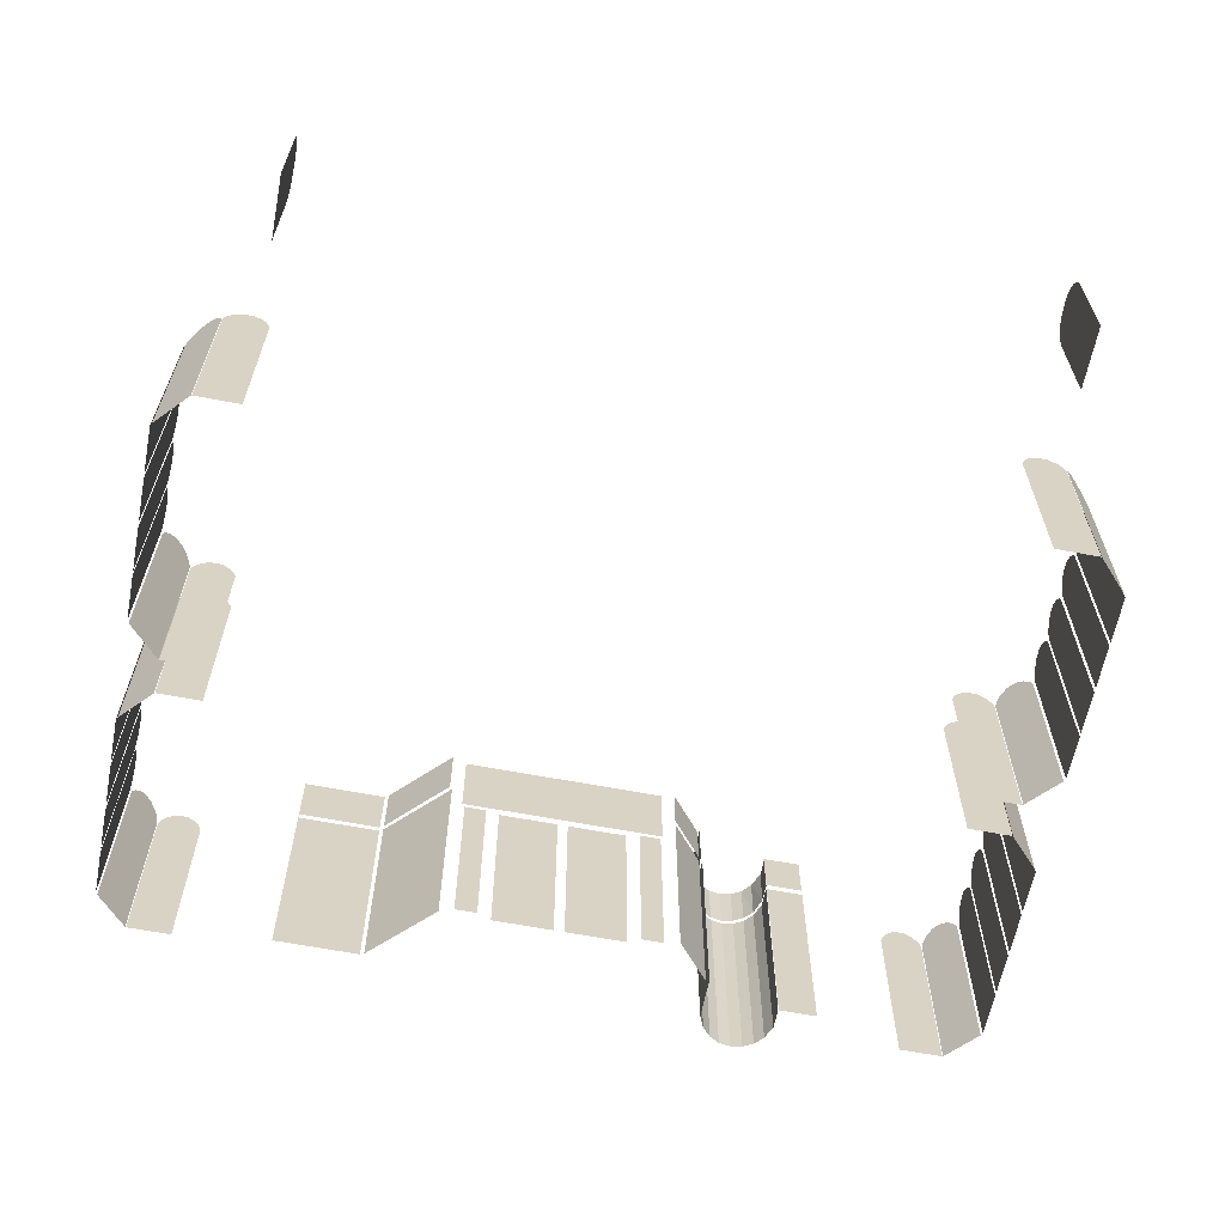
<metadata>
{"format":"obj","ext":"obj","renderer":"f3d","projection":"perspective","resolution":1024,"background":"white","views":[{"elev":-62.6,"azim":169.0,"up":"+Y"}]}
</metadata>
<code>
g Chap01_INT_FlowerShop_01_Window
v -5.869 3.343 3.909
v -5.869 3.343 3.751
v -5.869 3.271 3.642
v -5.869 3.271 4.018
v -5.869 3.207 3.582
v -5.869 3.207 4.078
v -5.869 3.135 3.539
v -5.869 3.135 4.121
v -5.869 3.064 4.142
v -5.869 3.064 3.518
v -5.869 2.982 4.142
v -5.869 2.982 3.518
v -5.869 0.5685 4.142
v -5.869 0.5685 3.518
v -5.7 3.343 3.322
v -5.597 3.343 3.213
v -5.527 3.271 3.137
v -5.77 3.271 3.397
v -5.488 3.207 3.096
v -5.809 3.207 3.438
v -5.85 0.5685 3.482
v -5.447 2.982 3.052
v -5.447 0.5685 3.052
v -5.85 2.982 3.482
v -5.447 3.064 3.052
v -5.85 3.064 3.482
v -5.46 3.135 3.066
v -5.837 3.135 3.468
v -5.809 3.207 3.438
v -5.488 3.207 3.096
v -5.869 3.343 4.563
v -5.869 3.343 4.413
v -5.869 3.271 4.31
v -5.869 3.271 4.666
v -5.869 3.207 4.254
v -5.869 3.207 4.723
v -5.869 3.135 4.213
v -5.869 3.135 4.764
v -5.869 3.064 4.783
v -5.869 3.064 4.193
v -5.869 2.982 4.783
v -5.869 2.982 4.193
v -5.869 0.5685 4.783
v -5.869 0.5685 4.193
v -5.437 0.5685 3.047
v -4.847 2.982 3.047
v -4.847 0.5685 3.047
v -5.437 2.982 3.047
v -4.847 3.064 3.047
v -5.437 3.064 3.047
v -5.418 3.135 3.047
v -4.867 3.135 3.047
v -4.908 3.207 3.047
v -5.377 3.207 3.047
v -4.965 3.271 3.047
v -5.32 3.271 3.047
v -5.068 3.343 3.047
v -5.217 3.343 3.047
v -5.869 3.343 5.719
v -5.869 3.271 5.986
v -5.869 3.343 5.877
v -5.869 3.271 5.61
v -5.869 3.207 6.046
v -5.869 3.207 5.55
v -5.869 3.135 6.089
v -5.869 3.135 5.507
v -5.869 3.064 5.486
v -5.869 3.064 6.11
v -5.869 2.982 6.11
v -5.869 2.982 5.486
v -5.869 0.5685 6.11
v -5.869 0.5685 5.486
v -5.7 3.343 6.306
v -5.527 3.271 6.491
v -5.597 3.343 6.415
v -5.77 3.271 6.231
v -5.488 3.207 6.532
v -5.809 3.207 6.19
v -5.447 0.5685 6.576
v -5.85 2.982 6.146
v -5.85 0.5685 6.146
v -5.447 2.982 6.576
v -5.85 3.064 6.146
v -5.447 3.064 6.576
v -5.46 3.135 6.562
v -5.837 3.135 6.16
v -5.809 3.207 6.19
v -5.488 3.207 6.532
v -5.869 3.343 5.065
v -5.869 3.271 5.318
v -5.869 3.343 5.215
v -5.869 3.271 4.962
v -5.869 3.207 5.374
v -5.869 3.207 4.905
v -5.869 3.135 5.415
v -5.869 3.135 4.864
v -5.869 3.064 4.845
v -5.869 3.064 5.435
v -5.869 2.982 5.435
v -5.869 2.982 4.845
v -5.869 0.5685 5.435
v -5.869 0.5685 4.845
v -4.847 0.5685 6.581
v -5.437 2.982 6.581
v -5.437 0.5685 6.581
v -4.847 2.982 6.581
v -5.437 3.064 6.581
v -4.847 3.064 6.581
v -5.418 3.135 6.581
v -4.867 3.135 6.581
v -4.908 3.207 6.581
v -5.377 3.207 6.581
v -4.965 3.271 6.581
v -5.32 3.271 6.581
v -5.068 3.343 6.581
v -5.217 3.343 6.581
v -5.869 3.343 -0.09314
v -5.869 3.343 -0.2511
v -5.869 3.271 -0.36
v -5.869 3.271 0.01573
v -5.869 3.207 -0.4198
v -5.869 3.207 0.07547
v -5.869 3.135 -0.4632
v -5.869 3.135 0.1189
v -5.869 3.064 0.1395
v -5.869 3.064 -0.4838
v -5.869 2.982 0.1395
v -5.869 2.982 -0.4838
v -5.869 0.5685 0.1395
v -5.869 0.5685 -0.4838
v -5.7 3.343 -0.6806
v -5.597 3.343 -0.7897
v -5.527 3.271 -0.8648
v -5.77 3.271 -0.6055
v -5.488 3.207 -0.906
v -5.809 3.207 -0.5643
v -5.85 0.5685 -0.5201
v -5.447 2.982 -0.9502
v -5.447 0.5685 -0.9502
v -5.85 2.982 -0.5201
v -5.447 3.064 -0.9502
v -5.85 3.064 -0.5201
v -5.46 3.135 -0.936
v -5.837 3.135 -0.5343
v -5.809 3.207 -0.5643
v -5.488 3.207 -0.906
v -5.869 3.343 0.5607
v -5.869 3.343 0.4112
v -5.869 3.271 0.3081
v -5.869 3.271 0.6638
v -5.869 3.207 0.2516
v -5.869 3.207 0.7204
v -5.869 3.135 0.2104
v -5.869 3.135 0.7615
v -5.869 3.064 0.7809
v -5.869 3.064 0.191
v -5.869 2.982 0.7809
v -5.869 2.982 0.191
v -5.869 0.5685 0.7809
v -5.869 0.5685 0.191
v -5.437 0.5685 -0.9548
v -4.847 2.982 -0.9548
v -4.847 0.5685 -0.9548
v -5.437 2.982 -0.9548
v -4.847 3.064 -0.9548
v -5.437 3.064 -0.9548
v -5.418 3.135 -0.9548
v -4.867 3.135 -0.9548
v -4.908 3.207 -0.9548
v -5.377 3.207 -0.9548
v -4.965 3.271 -0.9548
v -5.32 3.271 -0.9548
v -5.068 3.343 -0.9548
v -5.217 3.343 -0.9548
v -5.869 3.343 1.717
v -5.869 3.271 1.984
v -5.869 3.343 1.875
v -5.869 3.271 1.608
v -5.869 3.207 2.043
v -5.869 3.207 1.548
v -5.869 3.135 2.087
v -5.869 3.135 1.505
v -5.869 3.064 1.484
v -5.869 3.064 2.107
v -5.869 2.982 2.107
v -5.869 2.982 1.484
v -5.869 0.5685 2.107
v -5.869 0.5685 1.484
v -5.7 3.343 2.304
v -5.527 3.271 2.488
v -5.597 3.343 2.413
v -5.77 3.271 2.229
v -5.488 3.207 2.53
v -5.809 3.207 2.188
v -5.447 0.5685 2.574
v -5.85 2.982 2.144
v -5.85 0.5685 2.144
v -5.447 2.982 2.574
v -5.85 3.064 2.144
v -5.447 3.064 2.574
v -5.46 3.135 2.56
v -5.837 3.135 2.158
v -5.809 3.207 2.188
v -5.488 3.207 2.53
v -5.869 3.343 1.063
v -5.869 3.271 1.315
v -5.869 3.343 1.212
v -5.869 3.271 0.9597
v -5.869 3.207 1.372
v -5.869 3.207 0.9032
v -5.869 3.135 1.413
v -5.869 3.135 0.8621
v -5.869 3.064 0.8426
v -5.869 3.064 1.433
v -5.869 2.982 1.433
v -5.869 2.982 0.8426
v -5.869 0.5685 1.433
v -5.869 0.5685 0.8426
v 5.869 3.343 3.909
v 5.869 3.271 3.642
v 5.869 3.343 3.751
v 5.869 3.271 4.018
v 5.869 3.207 3.582
v 5.869 3.207 4.078
v 5.869 3.135 3.539
v 5.869 3.135 4.121
v 5.869 3.064 4.142
v 5.869 3.064 3.518
v 5.869 2.982 4.142
v 5.869 2.982 3.518
v 5.869 0.5685 4.142
v 5.869 0.5685 3.518
v 5.7 3.343 3.322
v 5.527 3.271 3.137
v 5.597 3.343 3.213
v 5.77 3.271 3.397
v 5.488 3.207 3.096
v 5.809 3.207 3.438
v 5.447 2.982 3.052
v 5.85 0.5685 3.482
v 5.447 0.5685 3.052
v 5.85 2.982 3.482
v 5.447 3.064 3.052
v 5.85 3.064 3.482
v 5.46 3.135 3.066
v 5.837 3.135 3.468
v 5.809 3.207 3.438
v 5.488 3.207 3.096
v 5.869 3.343 4.563
v 5.869 3.271 4.31
v 5.869 3.343 4.413
v 5.869 3.271 4.666
v 5.869 3.207 4.254
v 5.869 3.207 4.723
v 5.869 3.135 4.213
v 5.869 3.135 4.764
v 5.869 3.064 4.783
v 5.869 3.064 4.193
v 5.869 2.982 4.783
v 5.869 2.982 4.193
v 5.869 0.5685 4.783
v 5.869 0.5685 4.193
v 4.847 2.982 3.047
v 5.437 0.5685 3.047
v 4.847 0.5685 3.047
v 5.437 2.982 3.047
v 4.847 3.064 3.047
v 5.437 3.064 3.047
v 5.418 3.135 3.047
v 4.867 3.135 3.047
v 4.908 3.207 3.047
v 5.377 3.207 3.047
v 4.965 3.271 3.047
v 5.32 3.271 3.047
v 5.068 3.343 3.047
v 5.217 3.343 3.047
v 5.869 3.343 5.719
v 5.869 3.343 5.877
v 5.869 3.271 5.986
v 5.869 3.271 5.61
v 5.869 3.207 6.046
v 5.869 3.207 5.55
v 5.869 3.135 6.089
v 5.869 3.135 5.507
v 5.869 3.064 5.486
v 5.869 3.064 6.11
v 5.869 2.982 6.11
v 5.869 2.982 5.486
v 5.869 0.5685 6.11
v 5.869 0.5685 5.486
v 5.7 3.343 6.306
v 5.597 3.343 6.415
v 5.527 3.271 6.491
v 5.77 3.271 6.231
v 5.488 3.207 6.532
v 5.809 3.207 6.19
v 5.85 2.982 6.146
v 5.447 0.5685 6.576
v 5.85 0.5685 6.146
v 5.447 2.982 6.576
v 5.85 3.064 6.146
v 5.447 3.064 6.576
v 5.46 3.135 6.562
v 5.837 3.135 6.16
v 5.809 3.207 6.19
v 5.488 3.207 6.532
v 5.869 3.343 5.065
v 5.869 3.343 5.215
v 5.869 3.271 5.318
v 5.869 3.271 4.962
v 5.869 3.207 5.374
v 5.869 3.207 4.905
v 5.869 3.135 5.415
v 5.869 3.135 4.864
v 5.869 3.064 4.845
v 5.869 3.064 5.435
v 5.869 2.982 5.435
v 5.869 2.982 4.845
v 5.869 0.5685 5.435
v 5.869 0.5685 4.845
v 5.437 2.982 6.581
v 4.847 0.5685 6.581
v 5.437 0.5685 6.581
v 4.847 2.982 6.581
v 5.437 3.064 6.581
v 4.847 3.064 6.581
v 5.418 3.135 6.581
v 4.867 3.135 6.581
v 4.908 3.207 6.581
v 5.377 3.207 6.581
v 4.965 3.271 6.581
v 5.32 3.271 6.581
v 5.068 3.343 6.581
v 5.217 3.343 6.581
v 5.869 3.343 -0.09315
v 5.869 3.271 -0.36
v 5.869 3.343 -0.2511
v 5.869 3.271 0.01572
v 5.869 3.207 -0.4198
v 5.869 3.207 0.07547
v 5.869 3.135 -0.4632
v 5.869 3.135 0.1189
v 5.869 3.064 0.1395
v 5.869 3.064 -0.4838
v 5.869 2.982 0.1395
v 5.869 2.982 -0.4838
v 5.869 0.5685 0.1395
v 5.869 0.5685 -0.4838
v 5.7 3.343 -0.6806
v 5.527 3.271 -0.8648
v 5.597 3.343 -0.7897
v 5.77 3.271 -0.6055
v 5.488 3.207 -0.906
v 5.809 3.207 -0.5643
v 5.447 2.982 -0.9502
v 5.85 0.5685 -0.5201
v 5.447 0.5685 -0.9502
v 5.85 2.982 -0.5201
v 5.447 3.064 -0.9502
v 5.85 3.064 -0.5201
v 5.46 3.135 -0.936
v 5.837 3.135 -0.5343
v 5.809 3.207 -0.5643
v 5.488 3.207 -0.906
v 5.869 3.343 0.5607
v 5.869 3.271 0.3081
v 5.869 3.343 0.4112
v 5.869 3.271 0.6638
v 5.869 3.207 0.2516
v 5.869 3.207 0.7204
v 5.869 3.135 0.2104
v 5.869 3.135 0.7615
v 5.869 3.064 0.7809
v 5.869 3.064 0.191
v 5.869 2.982 0.7809
v 5.869 2.982 0.191
v 5.869 0.5685 0.7809
v 5.869 0.5685 0.191
v 4.847 2.982 -0.9548
v 5.437 0.5685 -0.9548
v 4.847 0.5685 -0.9548
v 5.437 2.982 -0.9548
v 4.847 3.064 -0.9548
v 5.437 3.064 -0.9548
v 5.418 3.135 -0.9548
v 4.867 3.135 -0.9548
v 4.908 3.207 -0.9548
v 5.377 3.207 -0.9548
v 4.965 3.271 -0.9548
v 5.32 3.271 -0.9548
v 5.068 3.343 -0.9548
v 5.217 3.343 -0.9548
v 5.869 3.343 1.717
v 5.869 3.343 1.875
v 5.869 3.271 1.984
v 5.869 3.271 1.608
v 5.869 3.207 2.043
v 5.869 3.207 1.548
v 5.869 3.135 2.087
v 5.869 3.135 1.505
v 5.869 3.064 1.484
v 5.869 3.064 2.107
v 5.869 2.982 2.107
v 5.869 2.982 1.484
v 5.869 0.5685 2.107
v 5.869 0.5685 1.484
v 5.7 3.343 2.304
v 5.597 3.343 2.413
v 5.527 3.271 2.488
v 5.77 3.271 2.229
v 5.488 3.207 2.53
v 5.809 3.207 2.188
v 5.85 2.982 2.144
v 5.447 0.5685 2.574
v 5.85 0.5685 2.144
v 5.447 2.982 2.574
v 5.85 3.064 2.144
v 5.447 3.064 2.574
v 5.46 3.135 2.56
v 5.837 3.135 2.158
v 5.809 3.207 2.188
v 5.488 3.207 2.53
v 5.869 3.343 1.063
v 5.869 3.343 1.212
v 5.869 3.271 1.315
v 5.869 3.271 0.9597
v 5.869 3.207 1.372
v 5.869 3.207 0.9032
v 5.869 3.135 1.413
v 5.869 3.135 0.8621
v 5.869 3.064 0.8426
v 5.869 3.064 1.433
v 5.869 2.982 1.433
v 5.869 2.982 0.8426
v 5.869 0.5685 1.433
v 5.869 0.5685 0.8426
v 5.437 2.982 2.578
v 4.847 0.5685 2.578
v 5.437 0.5685 2.578
v 4.847 2.982 2.578
v 5.437 3.064 2.578
v 4.847 3.064 2.578
v 5.418 3.135 2.578
v 4.867 3.135 2.578
v 4.908 3.207 2.578
v 5.377 3.207 2.578
v 4.965 3.271 2.578
v 5.32 3.271 2.578
v 5.068 3.343 2.578
v 5.217 3.343 2.578
v 2.361 3.903 6.05
v 1.564 3.9 5.243
v 1.569 3.103 5.247
v 2.361 3.105 6.05
v 3.543 3.903 6.082
v 2.41 3.9 6.084
v 2.416 3.103 6.084
v 3.543 3.105 6.082
v 2.413 3.031 6.094
v 2.413 0.1096 6.094
v 3.544 0.1117 6.093
v 3.544 3.033 6.093
v 1.535 0.1015 5.241
v 2.363 0.09872 6.066
v 1.535 2.609 5.241
v 1.535 3.04 5.241
v 2.363 3.038 6.066
v -1.075 0.1533 5.21
v -1.075 2.596 5.21
v -1.371 2.596 5.21
v -1.371 0.1533 5.21
v -0.08526 0.07579 5.234
v -0.08526 2.572 5.234
v -0.8935 2.574 5.234
v -0.8935 0.07579 5.234
v 1.375 3.774 5.245
v -1.406 3.774 5.245
v -1.406 2.718 5.245
v 1.375 2.718 5.245
v 1.045 0.1533 5.21
v 1.341 0.1533 5.21
v 1.341 2.596 5.21
v 1.045 2.596 5.21
v 0.05496 0.07579 5.234
v 0.8632 0.07579 5.234
v 0.8632 2.574 5.234
v 0.05496 2.572 5.234
v -2.559 3.775 6.701
v -2.559 3.122 6.718
v -2.402 3.122 6.691
v -2.402 3.775 6.674
v -2.259 3.122 6.612
v -2.259 3.775 6.596
v -2.259 3.775 6.596
v -2.259 3.122 6.612
v -2.143 3.122 6.494
v -2.144 3.775 6.466
v -2.055 3.775 6.253
v -2.144 3.775 6.466
v -2.143 3.122 6.494
v -2.063 3.122 6.269
v -2.054 3.775 5.723
v -2.058 3.122 5.723
v -3.063 3.775 6.253
v -3.064 3.775 6.005
v -3.058 3.122 6.005
v -3.056 3.122 6.269
v -2.974 3.775 6.466
v -2.976 3.122 6.494
v -2.859 3.775 6.596
v -2.974 3.775 6.466
v -2.976 3.122 6.494
v -2.859 3.122 6.612
v -2.717 3.775 6.674
v -2.859 3.775 6.596
v -2.859 3.122 6.612
v -2.717 3.122 6.691
v -2.559 3.122 6.718
v -2.559 3.775 6.701
v -2.266 3.024 6.593
v -2.402 0.2151 6.668
v -2.266 0.2151 6.593
v -2.402 3.024 6.668
v -2.559 0.2151 6.695
v -2.559 3.024 6.695
v -2.717 3.024 6.668
v -2.717 0.2151 6.668
v -2.853 3.024 6.593
v -2.853 0.2151 6.593
v -2.152 3.024 6.469
v -2.266 3.024 6.593
v -2.266 0.2151 6.593
v -2.152 0.2151 6.47
v -2.072 3.024 6.287
v -2.152 3.024 6.469
v -2.152 0.2151 6.47
v -2.072 0.2151 6.287
v -2.072 3.024 5.713
v -2.072 0.2151 5.713
v -2.853 0.2151 6.593
v -2.853 3.024 6.593
v -2.966 3.024 6.469
v -2.967 0.2151 6.47
v -3.047 0.2151 6.287
v -2.967 0.2151 6.47
v -2.966 3.024 6.469
v -3.047 3.024 6.287
v -3.046 3.024 6.005
v -3.047 0.2151 6.005
v -3.054 0.2165 6.005
v -3.054 3.022 6.005
v -3.565 3.022 6.005
v -3.565 0.2165 6.005
v -3.054 3.123 6.005
v -3.054 3.788 6.005
v -3.565 3.788 6.005
v -3.565 3.123 6.005
v -2.029 3.123 5.733
v -1.585 3.123 5.208
v -1.585 3.778 5.208
v -2.029 3.778 5.733
v -2.028 0.2127 5.731
v -1.585 0.2127 5.208
v -1.585 3.022 5.208
v -2.028 3.022 5.731
v -4.832 2.842 -3.501
v -4.832 1.383 -3.501
v -4.832 1.383 -2.68
v -4.832 2.842 -2.68
v -4.832 2.966 -3.478
v -4.832 2.966 -2.702
v -4.832 3.08 -3.42
v -4.832 3.08 -2.76
v -4.832 3.17 -3.332
v -4.832 3.17 -2.849
v -4.832 3.229 -3.216
v -4.832 3.229 -2.964
v -4.832 3.251 -3.09
v 4.832 1.383 -2.68
v 4.832 1.383 -3.501
v 4.832 2.842 -3.501
v 4.832 2.842 -2.68
v 4.832 2.966 -3.478
v 4.832 2.966 -2.702
v 4.832 3.08 -3.42
v 4.832 3.08 -2.76
v 4.832 3.17 -3.332
v 4.832 3.17 -2.849
v 4.832 3.229 -3.216
v 4.832 3.229 -2.964
v 4.832 3.251 -3.09
v -5.437 2.982 2.578
v -5.437 0.5685 2.578
v -4.847 0.5685 2.578
v -4.847 2.982 2.578
v -5.437 3.064 2.578
v -4.847 3.064 2.578
v -5.418 3.135 2.578
v -4.867 3.135 2.578
v -4.908 3.207 2.578
v -5.377 3.207 2.578
v -4.965 3.271 2.578
v -5.32 3.271 2.578
v -5.068 3.343 2.578
v -5.217 3.343 2.578
g Chap01_INT_FlowerShop_01_Window_0
f 3 2 1
f 4 3 1
f 5 3 4
f 6 5 4
f 7 5 6
f 8 7 6
f 7 8 9
f 10 7 9
f 9 11 10
f 11 12 10
f 12 11 13
f 14 12 13
f 17 16 15
f 18 17 15
f 19 17 18
f 20 19 18
f 23 22 21
f 22 24 21
f 24 22 25
f 26 24 25
f 25 27 26
f 27 28 26
f 28 27 29
f 27 30 29
f 33 32 31
f 34 33 31
f 35 33 34
f 36 35 34
f 37 35 36
f 38 37 36
f 37 38 39
f 40 37 39
f 39 41 40
f 41 42 40
f 42 41 43
f 44 42 43
f 47 46 45
f 46 48 45
f 48 46 49
f 50 48 49
f 51 50 49
f 52 51 49
f 51 52 53
f 54 51 53
f 54 53 55
f 56 54 55
f 56 55 57
f 58 56 57
f 61 60 59
f 60 62 59
f 60 63 62
f 63 64 62
f 63 65 64
f 65 66 64
f 66 65 67
f 65 68 67
f 68 69 67
f 69 70 67
f 70 69 71
f 72 70 71
f 75 74 73
f 74 76 73
f 74 77 76
f 77 78 76
f 81 80 79
f 80 82 79
f 82 80 83
f 84 82 83
f 85 84 83
f 86 85 83
f 85 86 87
f 88 85 87
f 91 90 89
f 90 92 89
f 90 93 92
f 93 94 92
f 93 95 94
f 95 96 94
f 96 95 97
f 95 98 97
f 98 99 97
f 99 100 97
f 100 99 101
f 102 100 101
f 105 104 103
f 104 106 103
f 106 104 107
f 108 106 107
f 107 109 108
f 109 110 108
f 110 109 111
f 109 112 111
f 111 112 113
f 112 114 113
f 113 114 115
f 114 116 115
f 119 118 117
f 120 119 117
f 121 119 120
f 122 121 120
f 123 121 122
f 124 123 122
f 123 124 125
f 126 123 125
f 125 127 126
f 127 128 126
f 128 127 129
f 130 128 129
f 133 132 131
f 134 133 131
f 135 133 134
f 136 135 134
f 139 138 137
f 138 140 137
f 140 138 141
f 142 140 141
f 141 143 142
f 143 144 142
f 144 143 145
f 143 146 145
f 149 148 147
f 150 149 147
f 151 149 150
f 152 151 150
f 153 151 152
f 154 153 152
f 153 154 155
f 156 153 155
f 155 157 156
f 157 158 156
f 158 157 159
f 160 158 159
f 163 162 161
f 162 164 161
f 164 162 165
f 166 164 165
f 167 166 165
f 168 167 165
f 167 168 169
f 170 167 169
f 170 169 171
f 172 170 171
f 172 171 173
f 174 172 173
f 177 176 175
f 176 178 175
f 176 179 178
f 179 180 178
f 179 181 180
f 181 182 180
f 182 181 183
f 181 184 183
f 184 185 183
f 185 186 183
f 186 185 187
f 188 186 187
f 191 190 189
f 190 192 189
f 190 193 192
f 193 194 192
f 197 196 195
f 196 198 195
f 198 196 199
f 200 198 199
f 201 200 199
f 202 201 199
f 201 202 203
f 204 201 203
f 207 206 205
f 206 208 205
f 206 209 208
f 209 210 208
f 209 211 210
f 211 212 210
f 212 211 213
f 211 214 213
f 214 215 213
f 215 216 213
f 216 215 217
f 218 216 217
f 221 220 219
f 220 222 219
f 220 223 222
f 223 224 222
f 223 225 224
f 225 226 224
f 226 225 227
f 225 228 227
f 227 228 229
f 228 230 229
f 231 229 230
f 232 231 230
f 235 234 233
f 234 236 233
f 234 237 236
f 237 238 236
f 241 240 239
f 240 242 239
f 243 239 242
f 244 243 242
f 245 243 244
f 246 245 244
f 245 246 247
f 248 245 247
f 251 250 249
f 250 252 249
f 250 253 252
f 253 254 252
f 253 255 254
f 255 256 254
f 256 255 257
f 255 258 257
f 257 258 259
f 258 260 259
f 261 259 260
f 262 261 260
f 265 264 263
f 264 266 263
f 267 263 266
f 268 267 266
f 268 269 267
f 269 270 267
f 270 269 271
f 269 272 271
f 271 272 273
f 272 274 273
f 273 274 275
f 274 276 275
f 279 278 277
f 280 279 277
f 281 279 280
f 282 281 280
f 283 281 282
f 284 283 282
f 283 284 285
f 286 283 285
f 286 285 287
f 285 288 287
f 289 287 288
f 290 289 288
f 293 292 291
f 294 293 291
f 295 293 294
f 296 295 294
f 299 298 297
f 298 300 297
f 301 297 300
f 302 301 300
f 302 303 301
f 303 304 301
f 304 303 305
f 303 306 305
f 309 308 307
f 310 309 307
f 311 309 310
f 312 311 310
f 313 311 312
f 314 313 312
f 313 314 315
f 316 313 315
f 316 315 317
f 315 318 317
f 319 317 318
f 320 319 318
f 323 322 321
f 322 324 321
f 325 321 324
f 326 325 324
f 327 325 326
f 328 327 326
f 327 328 329
f 330 327 329
f 330 329 331
f 332 330 331
f 332 331 333
f 334 332 333
f 337 336 335
f 336 338 335
f 336 339 338
f 339 340 338
f 339 341 340
f 341 342 340
f 342 341 343
f 341 344 343
f 343 344 345
f 344 346 345
f 347 345 346
f 348 347 346
f 351 350 349
f 350 352 349
f 350 353 352
f 353 354 352
f 357 356 355
f 356 358 355
f 359 355 358
f 360 359 358
f 361 359 360
f 362 361 360
f 361 362 363
f 364 361 363
f 367 366 365
f 366 368 365
f 366 369 368
f 369 370 368
f 369 371 370
f 371 372 370
f 372 371 373
f 371 374 373
f 373 374 375
f 374 376 375
f 377 375 376
f 378 377 376
f 381 380 379
f 380 382 379
f 383 379 382
f 384 383 382
f 384 385 383
f 385 386 383
f 386 385 387
f 385 388 387
f 387 388 389
f 388 390 389
f 389 390 391
f 390 392 391
f 395 394 393
f 396 395 393
f 397 395 396
f 398 397 396
f 399 397 398
f 400 399 398
f 399 400 401
f 402 399 401
f 402 401 403
f 401 404 403
f 405 403 404
f 406 405 404
f 409 408 407
f 410 409 407
f 411 409 410
f 412 411 410
f 415 414 413
f 414 416 413
f 417 413 416
f 418 417 416
f 418 419 417
f 419 420 417
f 420 419 421
f 419 422 421
f 425 424 423
f 426 425 423
f 427 425 426
f 428 427 426
f 429 427 428
f 430 429 428
f 429 430 431
f 432 429 431
f 432 431 433
f 431 434 433
f 435 433 434
f 436 435 434
f 439 438 437
f 438 440 437
f 441 437 440
f 442 441 440
f 443 441 442
f 444 443 442
f 443 444 445
f 446 443 445
f 446 445 447
f 448 446 447
f 448 447 449
f 450 448 449
f 453 452 451
f 454 453 451
f 457 456 455
f 458 457 455
f 461 460 459
f 462 461 459
f 465 464 463
f 464 465 466
f 466 467 464
f 470 469 468
f 471 470 468
f 474 473 472
f 475 474 472
f 478 477 476
f 479 478 476
f 482 481 480
f 483 482 480
f 486 485 484
f 487 486 484
f 490 489 488
f 491 490 488
f 492 490 491
f 493 492 491
f 496 495 494
f 497 496 494
f 500 499 498
f 501 500 498
f 501 498 502
f 503 501 502
f 506 505 504
f 507 506 504
f 507 504 508
f 509 507 508
f 512 511 510
f 513 512 510
f 516 515 514
f 517 516 514
f 518 517 514
f 519 518 514
f 522 521 520
f 521 523 520
f 521 524 523
f 524 525 523
f 526 525 524
f 527 526 524
f 528 526 527
f 529 528 527
f 532 531 530
f 533 532 530
f 536 535 534
f 537 536 534
f 537 534 538
f 539 537 538
f 542 541 540
f 543 542 540
f 546 545 544
f 547 546 544
f 548 547 544
f 549 548 544
f 552 551 550
f 553 552 550
f 556 555 554
f 557 556 554
f 560 559 558
f 561 560 558
f 564 563 562
f 565 564 562
f 568 567 566
f 569 568 566
f 566 570 569
f 570 571 569
f 570 572 571
f 572 573 571
f 572 574 573
f 574 575 573
f 574 576 575
f 576 577 575
f 576 578 577
f 581 580 579
f 582 581 579
f 581 582 583
f 582 584 583
f 583 584 585
f 584 586 585
f 585 586 587
f 586 588 587
f 587 588 589
f 588 590 589
f 591 589 590
f 594 593 592
f 595 594 592
f 592 596 595
f 596 597 595
f 596 598 597
f 598 599 597
f 599 598 600
f 598 601 600
f 600 601 602
f 601 603 602
f 602 603 604
f 603 605 604

</code>
